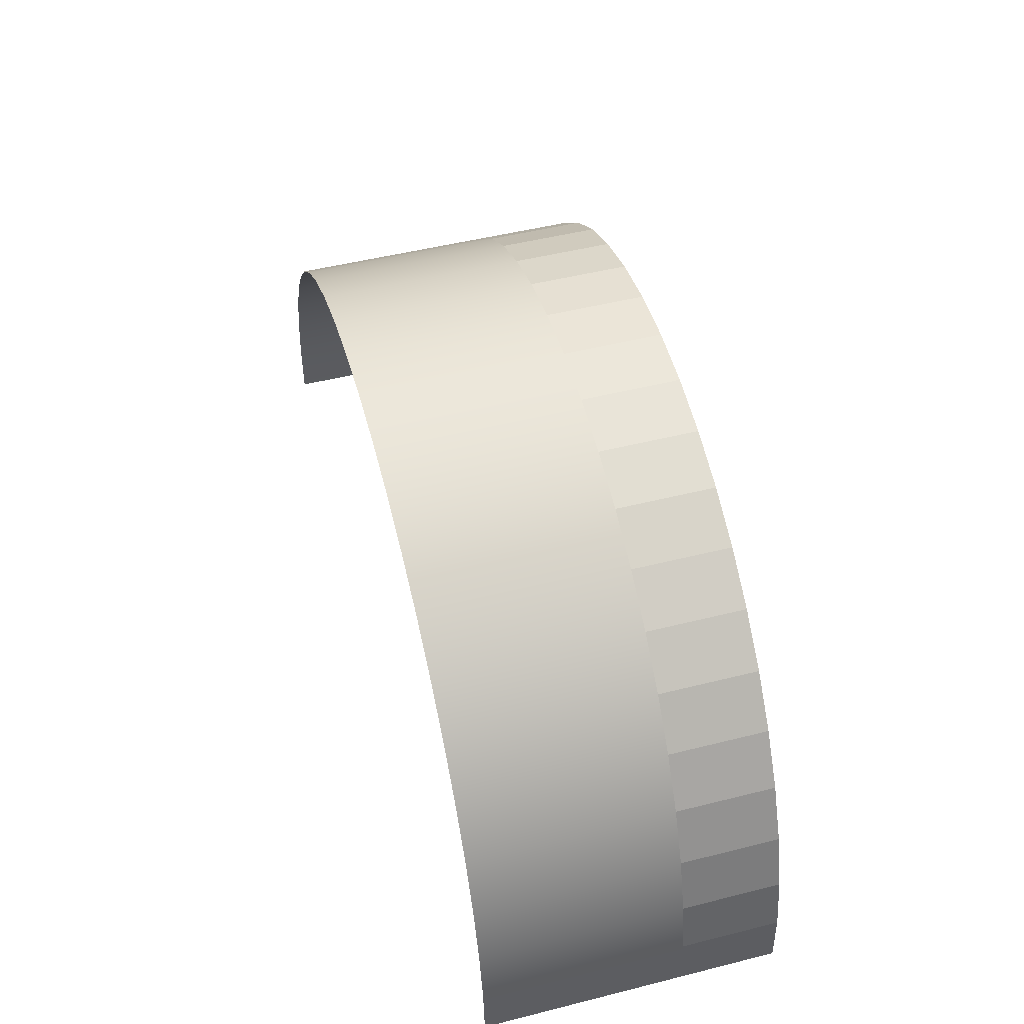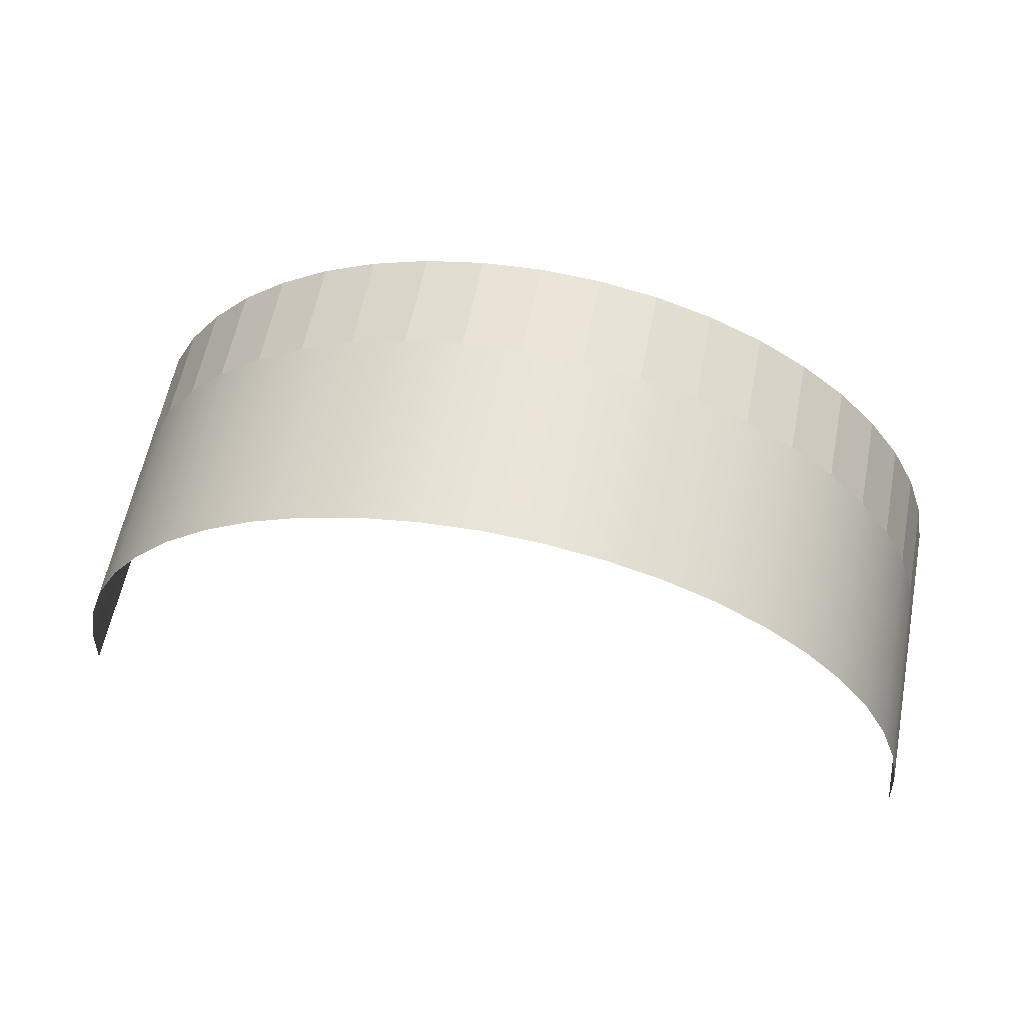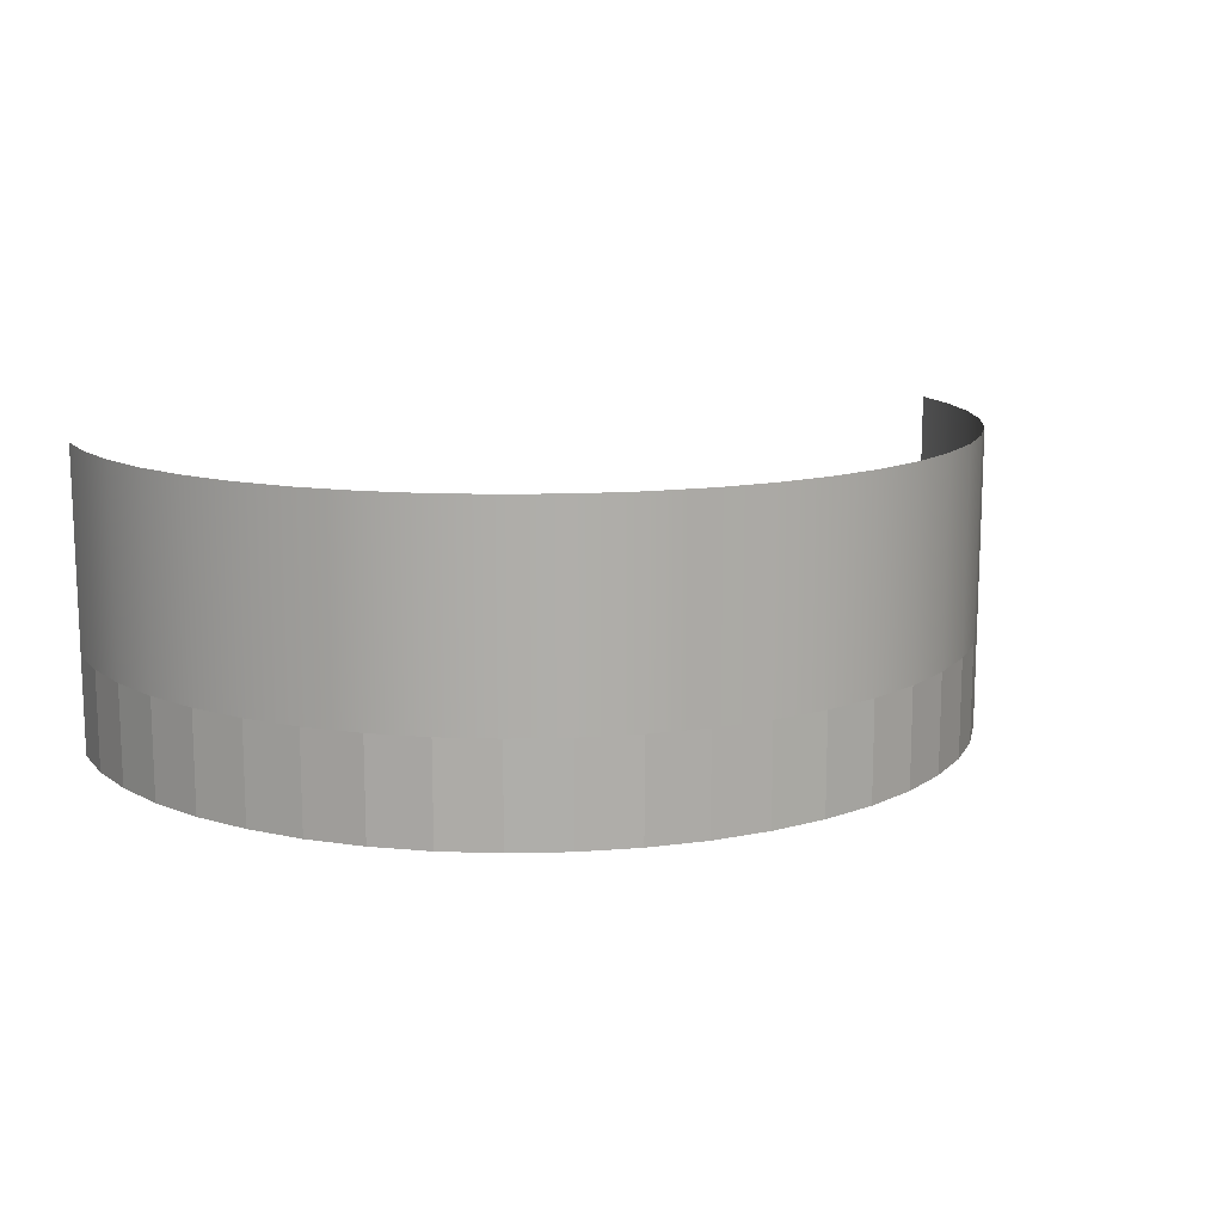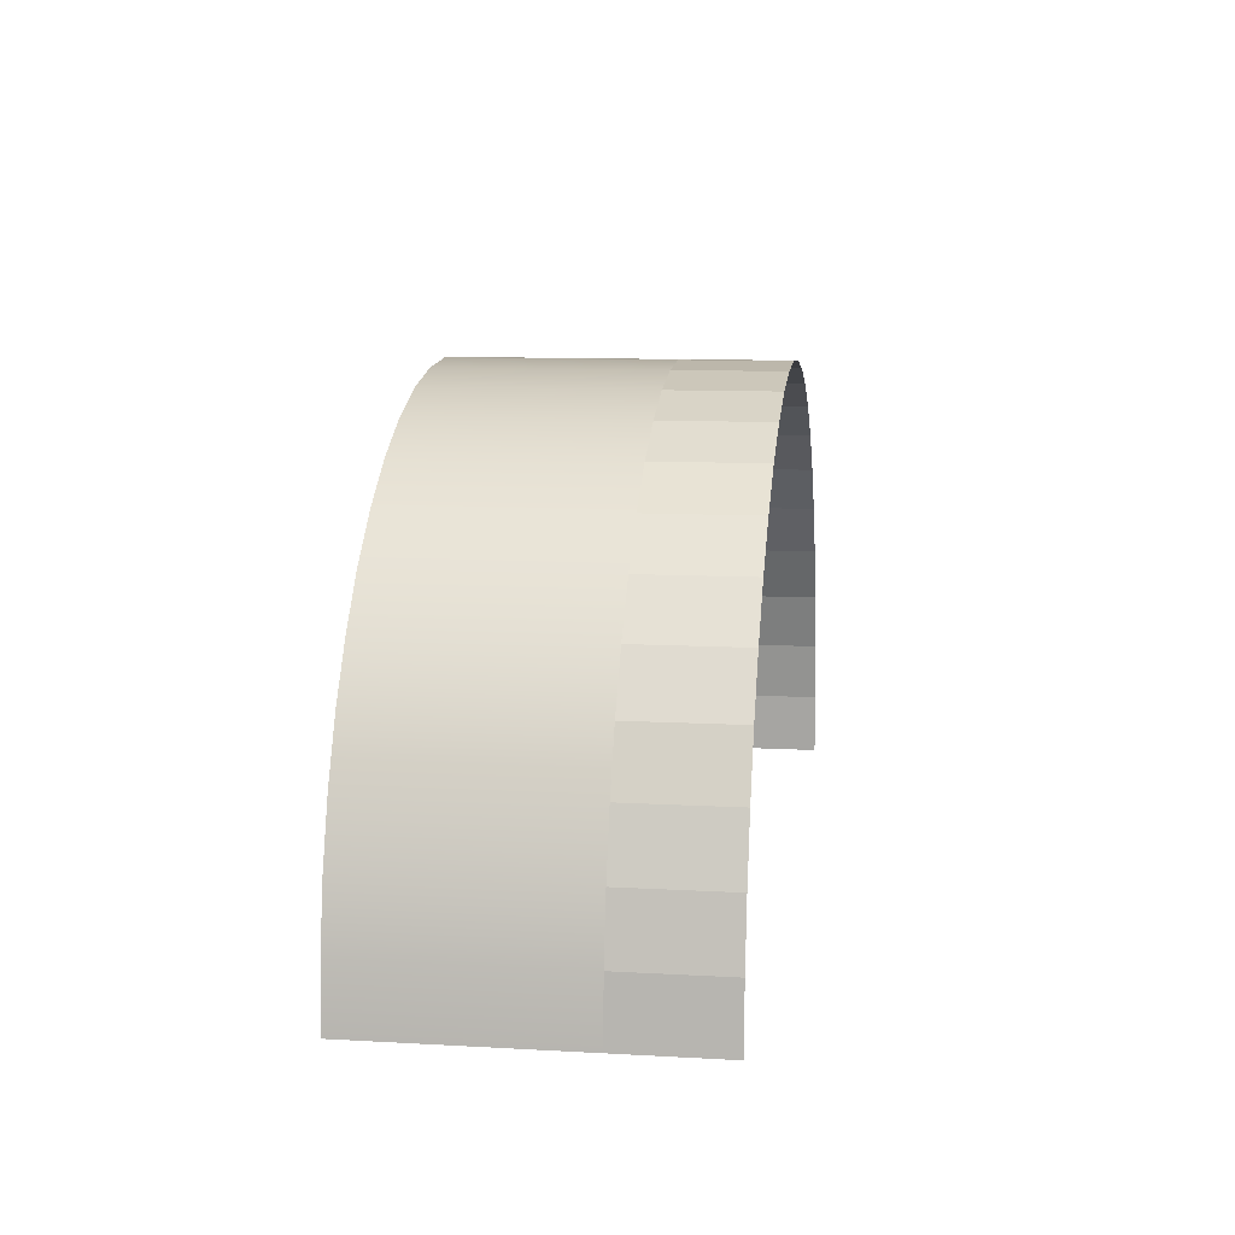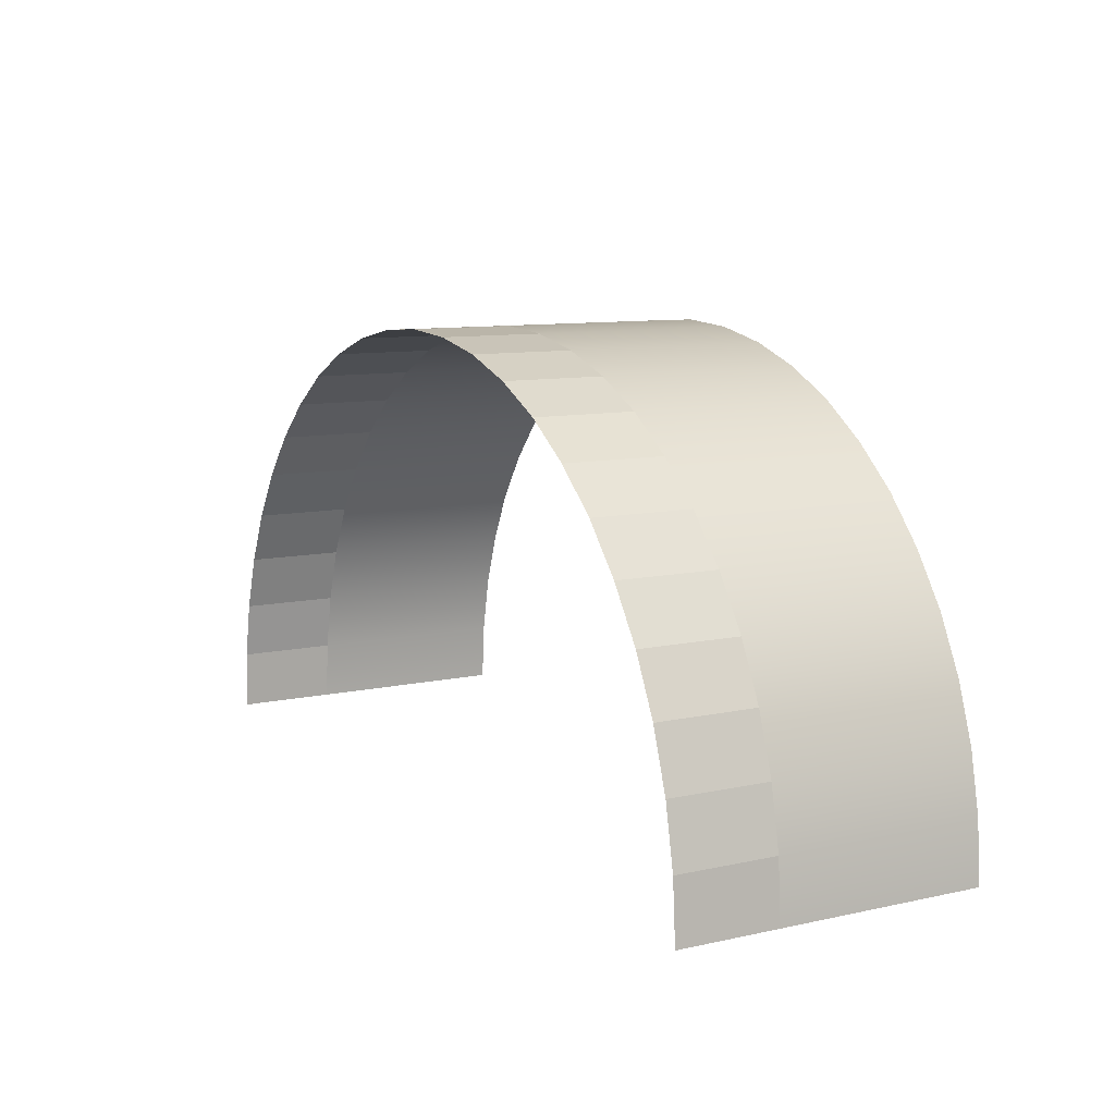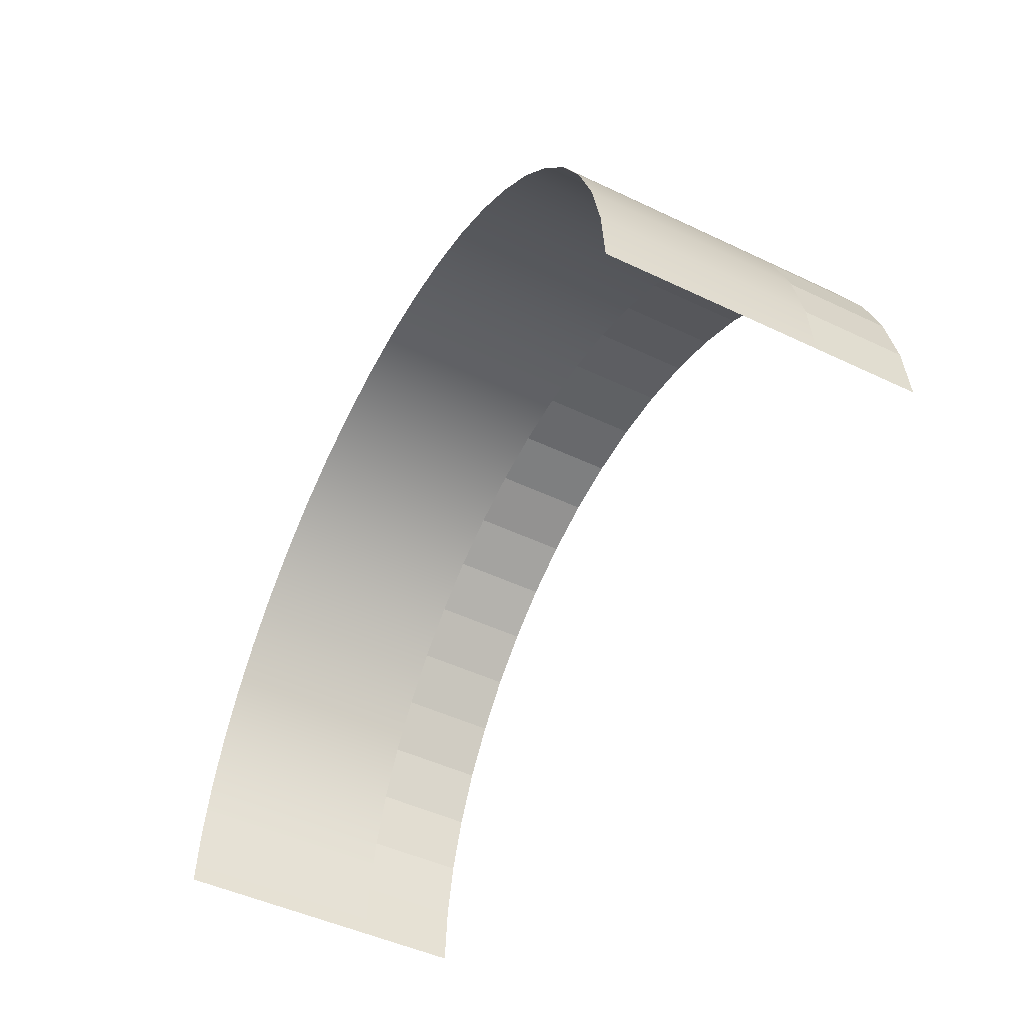
<metadata>
{"format":"obj","ext":"obj","renderer":"f3d","projection":"perspective","resolution":1024,"background":"white","views":[{"elev":50.7,"azim":-105.3,"up":"+Z"},{"elev":60.3,"azim":-168.9,"up":"+Z"},{"elev":12.8,"azim":-21.8,"up":"+Y"},{"elev":10.7,"azim":-82.1,"up":"+Z"},{"elev":9.9,"azim":60.5,"up":"+Z"},{"elev":-49.3,"azim":-117.7,"up":"+Z"}]}
</metadata>
<code>
g pb_Mesh352456
v -507.5 105.1 67
v -507.5 336.2 67
v -512 336.2 0.0001342
v -512 105.1 0.0002016
v -494.5 105.1 132.5
v -494.5 336.2 132.5
v -507.5 336.2 67
v -507.5 105.1 67
v -473 105.1 196
v -473 336.2 196
v -494.5 336.2 132.5
v -494.5 105.1 132.5
v -443.5 105.1 256
v -443.5 336.2 256
v -473 336.2 196
v -473 105.1 196
v -406 105.1 311.5
v -406 336.2 311.5
v -443.5 336.2 256
v -443.5 105.1 256
v -362 105.1 362
v -362 336.2 362
v -406 336.2 311.5
v -406 105.1 311.5
v -311.5 105.1 406
v -311.5 336.2 406
v -362 336.2 362
v -362 105.1 362
v -256 105.1 443.5
v -256 336.2 443.5
v -311.5 336.2 406
v -311.5 105.1 406
v -196 105.1 473
v -196 336.2 473
v -256 336.2 443.5
v -256 105.1 443.5
v -132.5 105.1 494.5
v -132.5 336.2 494.5
v -196 336.2 473
v -196 105.1 473
v -67 105.1 507.5
v -67 336.2 507.5
v -132.5 336.2 494.5
v -132.5 105.1 494.5
v 5.9e-05 105.1 512
v 8.91e-05 336.2 512
v -67 336.2 507.5
v -67 105.1 507.5
v 67 105.1 507.5
v 67 336.2 507.5
v 8.91e-05 336.2 512
v 5.9e-05 105.1 512
v 132.5 105.1 494.5
v 132.5 336.2 494.5
v 67 336.2 507.5
v 67 105.1 507.5
v 196 105.1 473
v 196 336.2 473
v 132.5 336.2 494.5
v 132.5 105.1 494.5
v 256 105.1 443.5
v 256 336.2 443.5
v 196 336.2 473
v 196 105.1 473
v 311.5 105.1 406
v 311.5 336.2 406
v 256 336.2 443.5
v 256 105.1 443.5
v 362 105.1 362
v 362 336.2 362
v 311.5 336.2 406
v 311.5 105.1 406
v 406 105.1 311.5
v 406 336.2 311.5
v 362 336.2 362
v 362 105.1 362
v 443.5 105.1 256
v 443.5 336.2 256
v 406 336.2 311.5
v 406 105.1 311.5
v 473 105.1 196
v 473 336.2 196
v 443.5 336.2 256
v 443.5 105.1 256
v 494.5 105.1 132.5
v 494.5 336.2 132.5
v 473 336.2 196
v 473 105.1 196
v 507.5 105.1 67
v 507.5 336.2 67
v 494.5 336.2 132.5
v 494.5 105.1 132.5
v 512 105.1 -5.572e-05
v 512 336.2 -9.707e-05
v 507.5 336.2 67
v 507.5 105.1 67
v -512 -7.111 0.000155
v -507.5 105.1 67
v -512 105.1 0.0002016
v -507.5 -7.111 67
v -507.5 -7.111 67
v -494.5 105.1 132.5
v -507.5 105.1 67
v -494.5 -7.111 132.5
v -494.5 -7.111 132.5
v -473 105.1 196
v -494.5 105.1 132.5
v -473 -7.111 196
v -473 -7.111 196
v -443.5 105.1 256
v -473 105.1 196
v -443.5 -7.111 256
v -443.5 -7.111 256
v -406 105.1 311.5
v -443.5 105.1 256
v -406 -7.111 311.5
v -406 -7.111 311.5
v -362 105.1 362
v -406 105.1 311.5
v -362 -7.111 362
v -362 -7.111 362
v -311.5 105.1 406
v -362 105.1 362
v -311.5 -7.111 406
v -311.5 -7.111 406
v -256 105.1 443.5
v -311.5 105.1 406
v -256 -7.111 443.5
v -256 -7.111 443.5
v -196 105.1 473
v -256 105.1 443.5
v -196 -7.111 473
v -196 -7.111 473
v -132.5 105.1 494.5
v -196 105.1 473
v -196 -7.111 473
v -132.5 -7.111 494.5
v -132.5 105.1 494.5
v -132.5 -7.111 494.5
v -67 105.1 507.5
v -132.5 105.1 494.5
v -67 -7.111 507.5
v -67 -7.111 507.5
v 5.9e-05 105.1 512
v -67 105.1 507.5
v 5.44e-05 -7.111 512
v 5.44e-05 -7.111 512
v 67 105.1 507.5
v 5.9e-05 105.1 512
v 67 -7.111 507.5
v 67 -7.111 507.5
v 132.5 105.1 494.5
v 67 105.1 507.5
v 132.5 -7.111 494.5
v 132.5 -7.111 494.5
v 196 105.1 473
v 132.5 105.1 494.5
v 196 -7.111 473
v 196 -7.111 473
v 256 105.1 443.5
v 196 105.1 473
v 256 -7.111 443.5
v 256 -7.111 443.5
v 311.5 105.1 406
v 256 105.1 443.5
v 311.5 -7.111 406
v 311.5 -7.111 406
v 362 105.1 362
v 311.5 105.1 406
v 362 -7.111 362
v 362 -7.111 362
v 406 105.1 311.5
v 362 105.1 362
v 406 -7.111 311.5
v 406 -7.111 311.5
v 443.5 105.1 256
v 406 105.1 311.5
v 443.5 -7.111 256
v 443.5 -7.111 256
v 473 105.1 196
v 443.5 105.1 256
v 473 -7.111 196
v 473 -7.111 196
v 494.5 105.1 132.5
v 473 105.1 196
v 494.5 -7.111 132.5
v 494.5 -7.111 132.5
v 507.5 105.1 67
v 494.5 105.1 132.5
v 507.5 -7.111 67
v 507.5 -7.111 67
v 512 105.1 -5.572e-05
v 507.5 105.1 67
v 512 -7.111 -7.168e-05
g pb_Mesh352456_0
f 3 2 1
f 4 3 1
f 7 6 5
f 8 7 5
f 11 10 9
f 12 11 9
f 15 14 13
f 16 15 13
f 19 18 17
f 20 19 17
f 23 22 21
f 24 23 21
f 27 26 25
f 28 27 25
f 31 30 29
f 32 31 29
f 35 34 33
f 36 35 33
f 39 38 37
f 40 39 37
f 43 42 41
f 44 43 41
f 47 46 45
f 48 47 45
f 51 50 49
f 52 51 49
f 55 54 53
f 56 55 53
f 59 58 57
f 60 59 57
f 63 62 61
f 64 63 61
f 67 66 65
f 68 67 65
f 71 70 69
f 72 71 69
f 75 74 73
f 76 75 73
f 79 78 77
f 80 79 77
f 83 82 81
f 84 83 81
f 87 86 85
f 88 87 85
f 91 90 89
f 92 91 89
f 95 94 93
f 96 95 93
f 99 98 97
f 98 100 97
f 103 102 101
f 102 104 101
f 107 106 105
f 106 108 105
f 111 110 109
f 110 112 109
f 115 114 113
f 114 116 113
f 119 118 117
f 118 120 117
f 123 122 121
f 122 124 121
f 127 126 125
f 126 128 125
f 131 130 129
f 130 132 129
f 135 134 133
f 138 137 136
f 141 140 139
f 140 142 139
f 145 144 143
f 144 146 143
f 149 148 147
f 148 150 147
f 153 152 151
f 152 154 151
f 157 156 155
f 156 158 155
f 161 160 159
f 160 162 159
f 165 164 163
f 164 166 163
f 169 168 167
f 168 170 167
f 173 172 171
f 172 174 171
f 177 176 175
f 176 178 175
f 181 180 179
f 180 182 179
f 185 184 183
f 184 186 183
f 189 188 187
f 188 190 187
f 193 192 191
f 192 194 191

</code>
